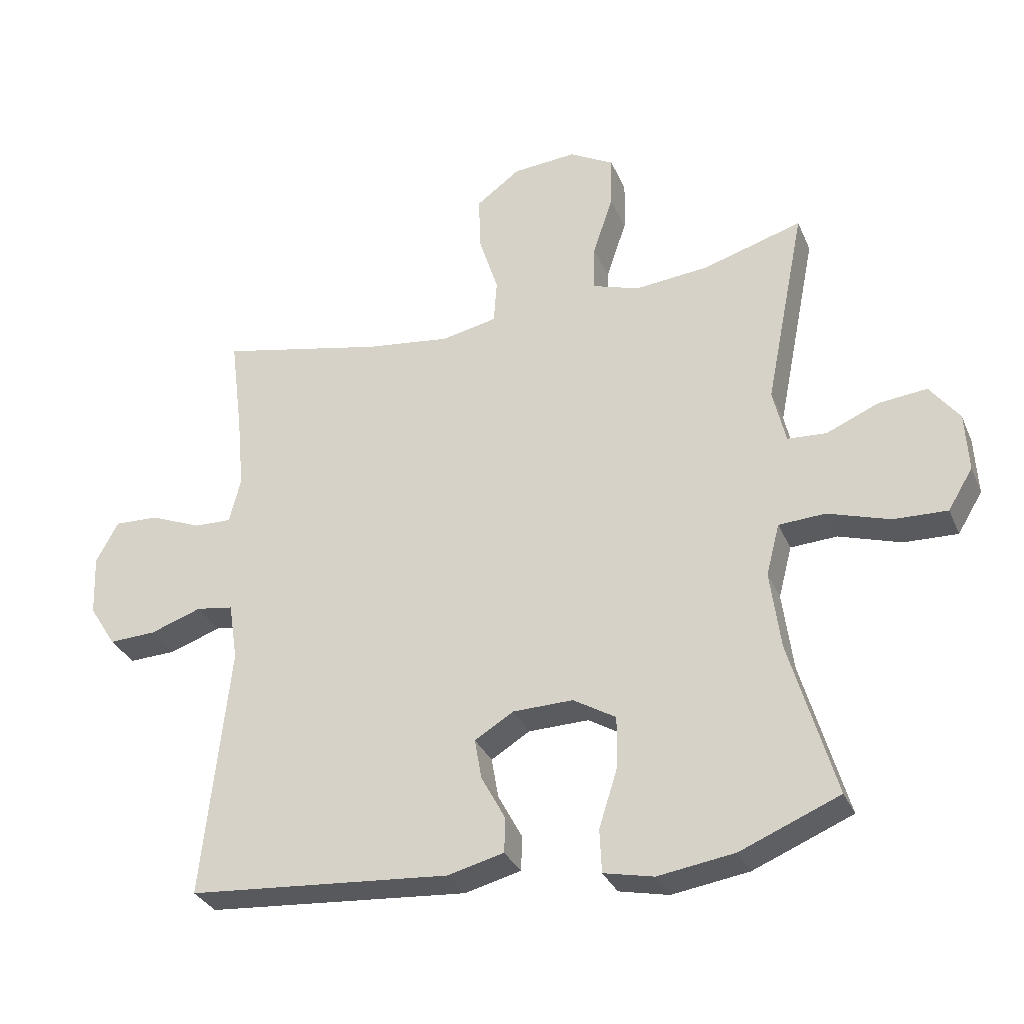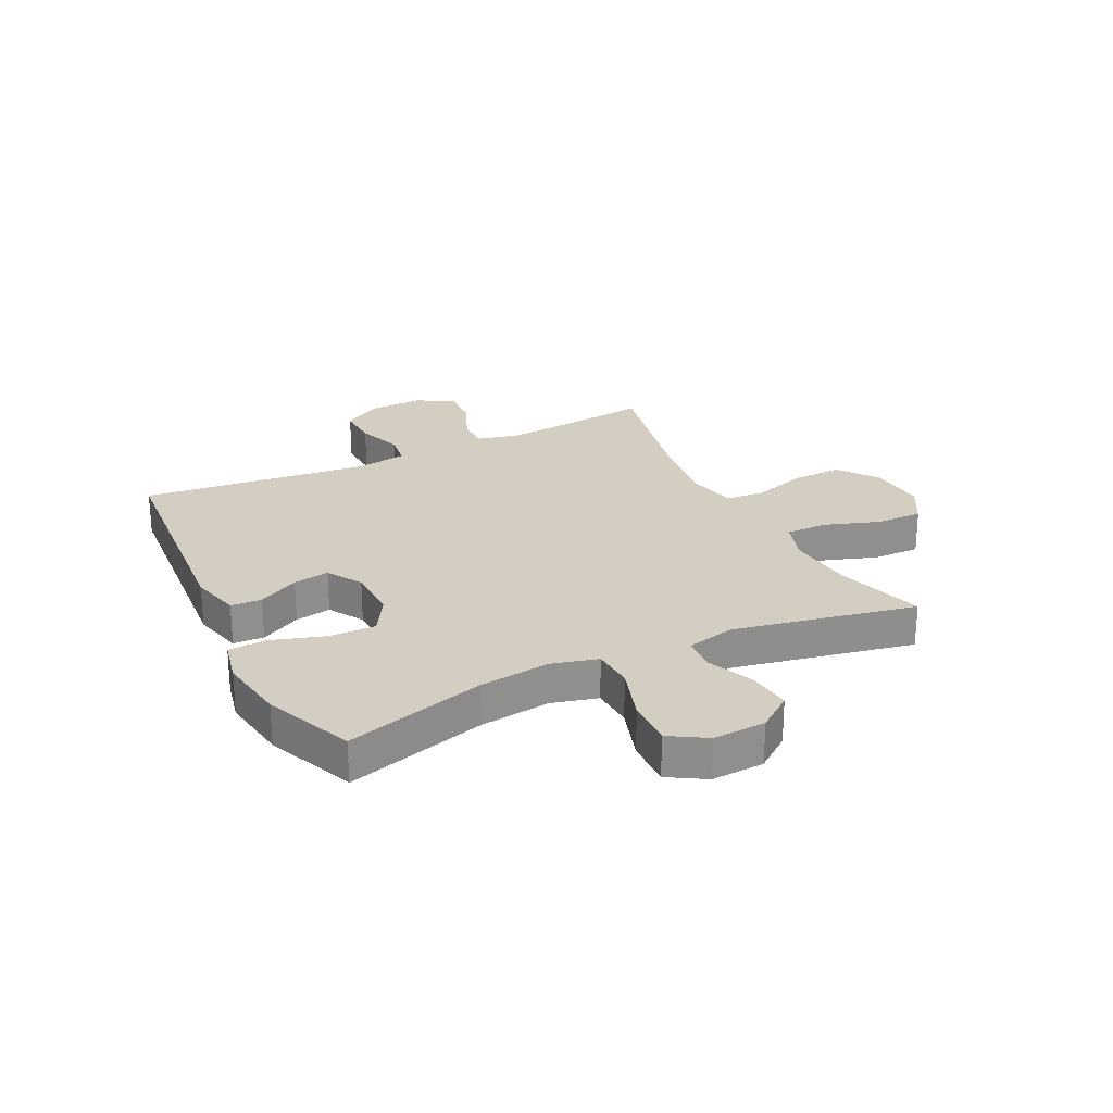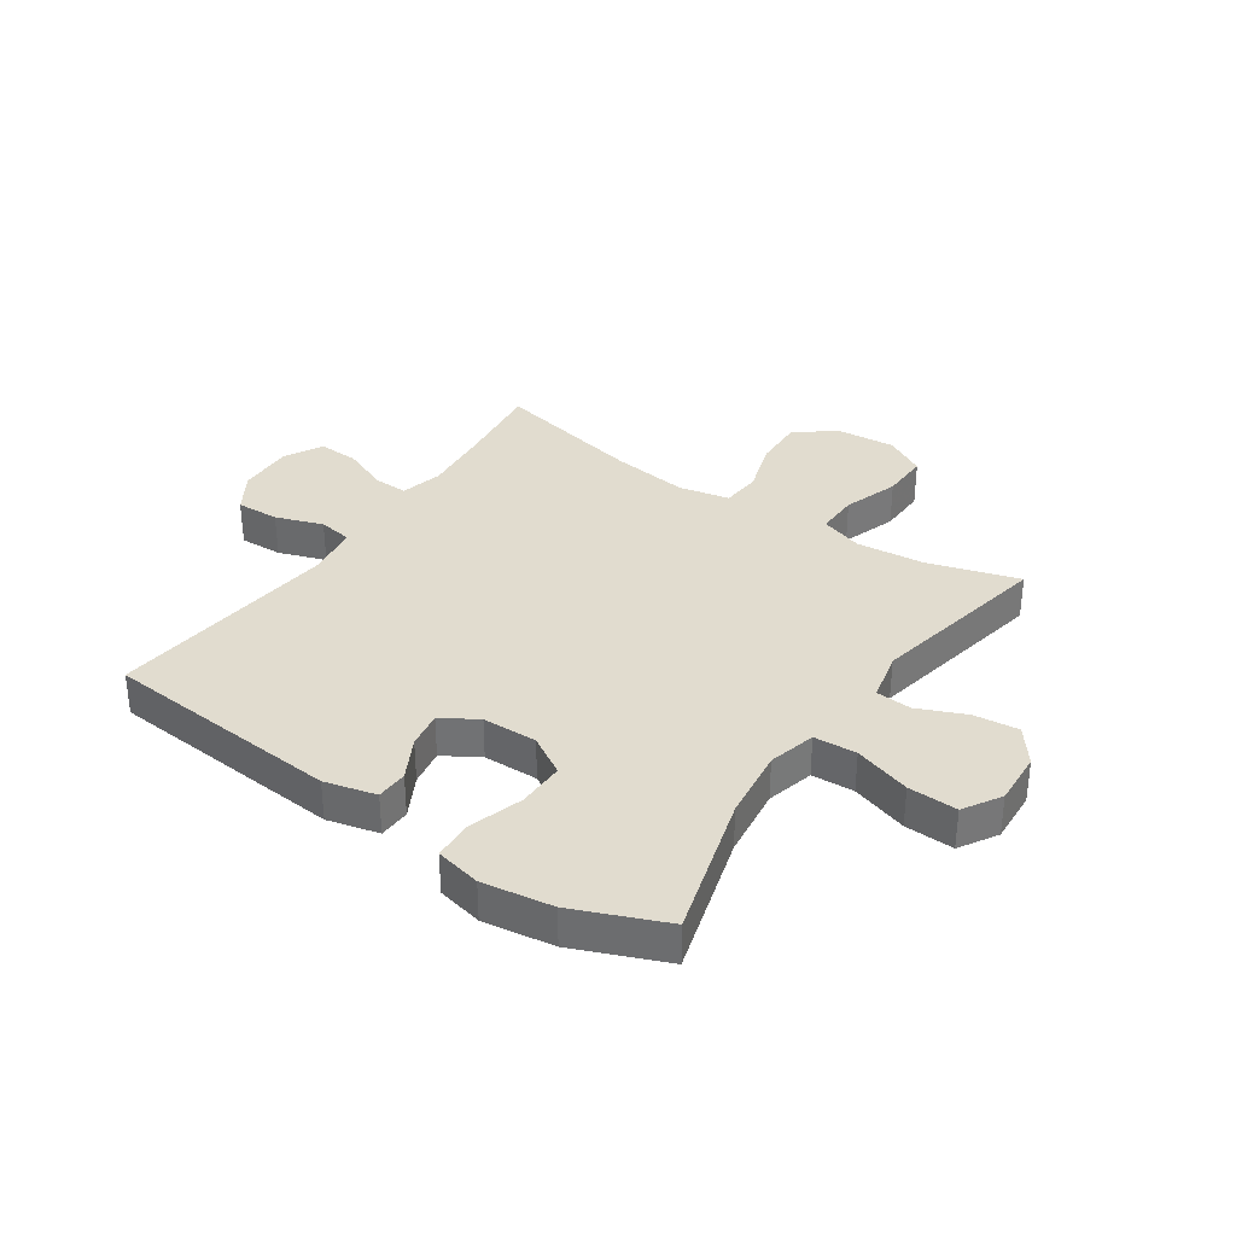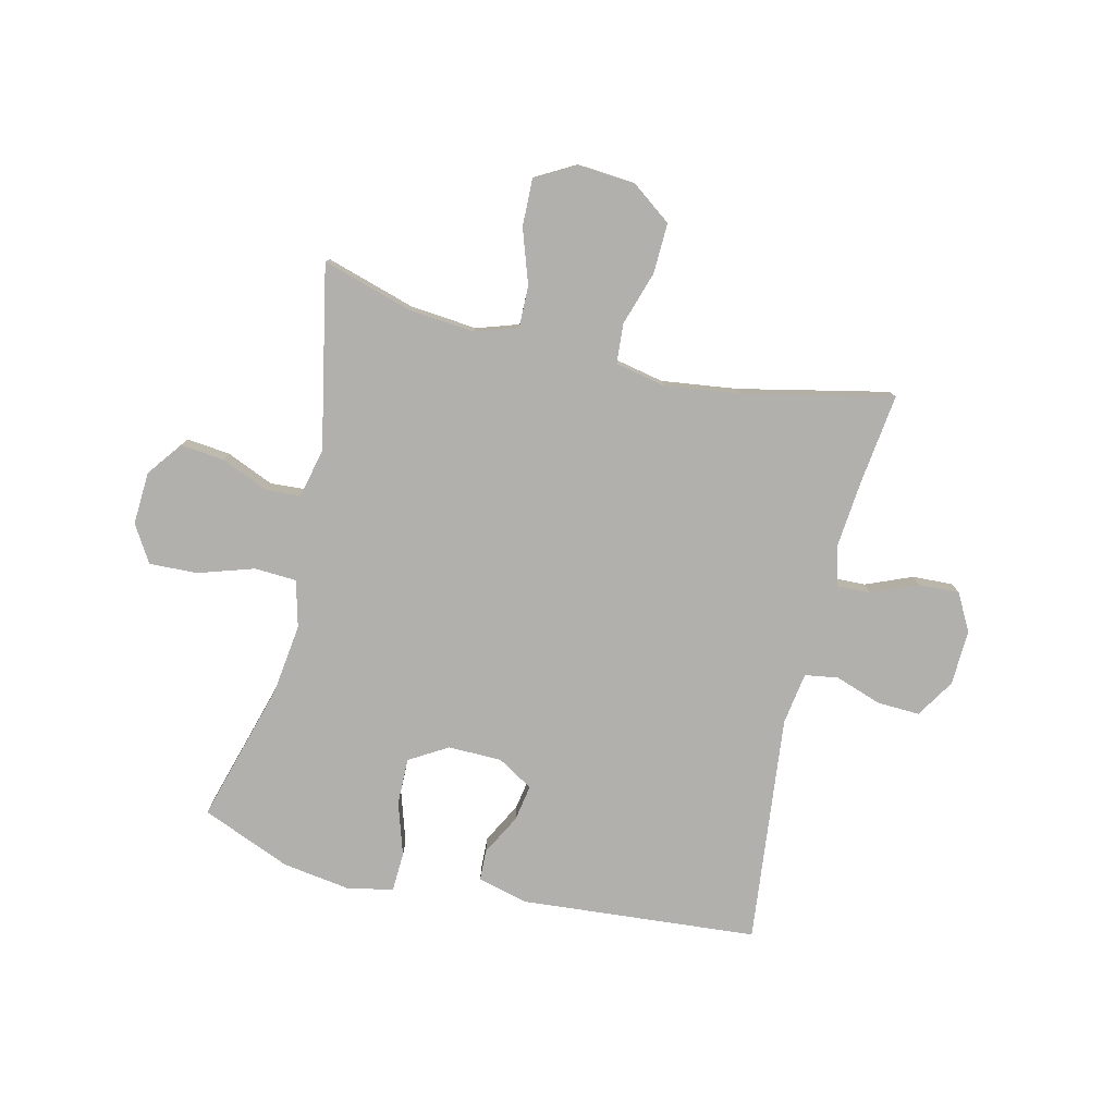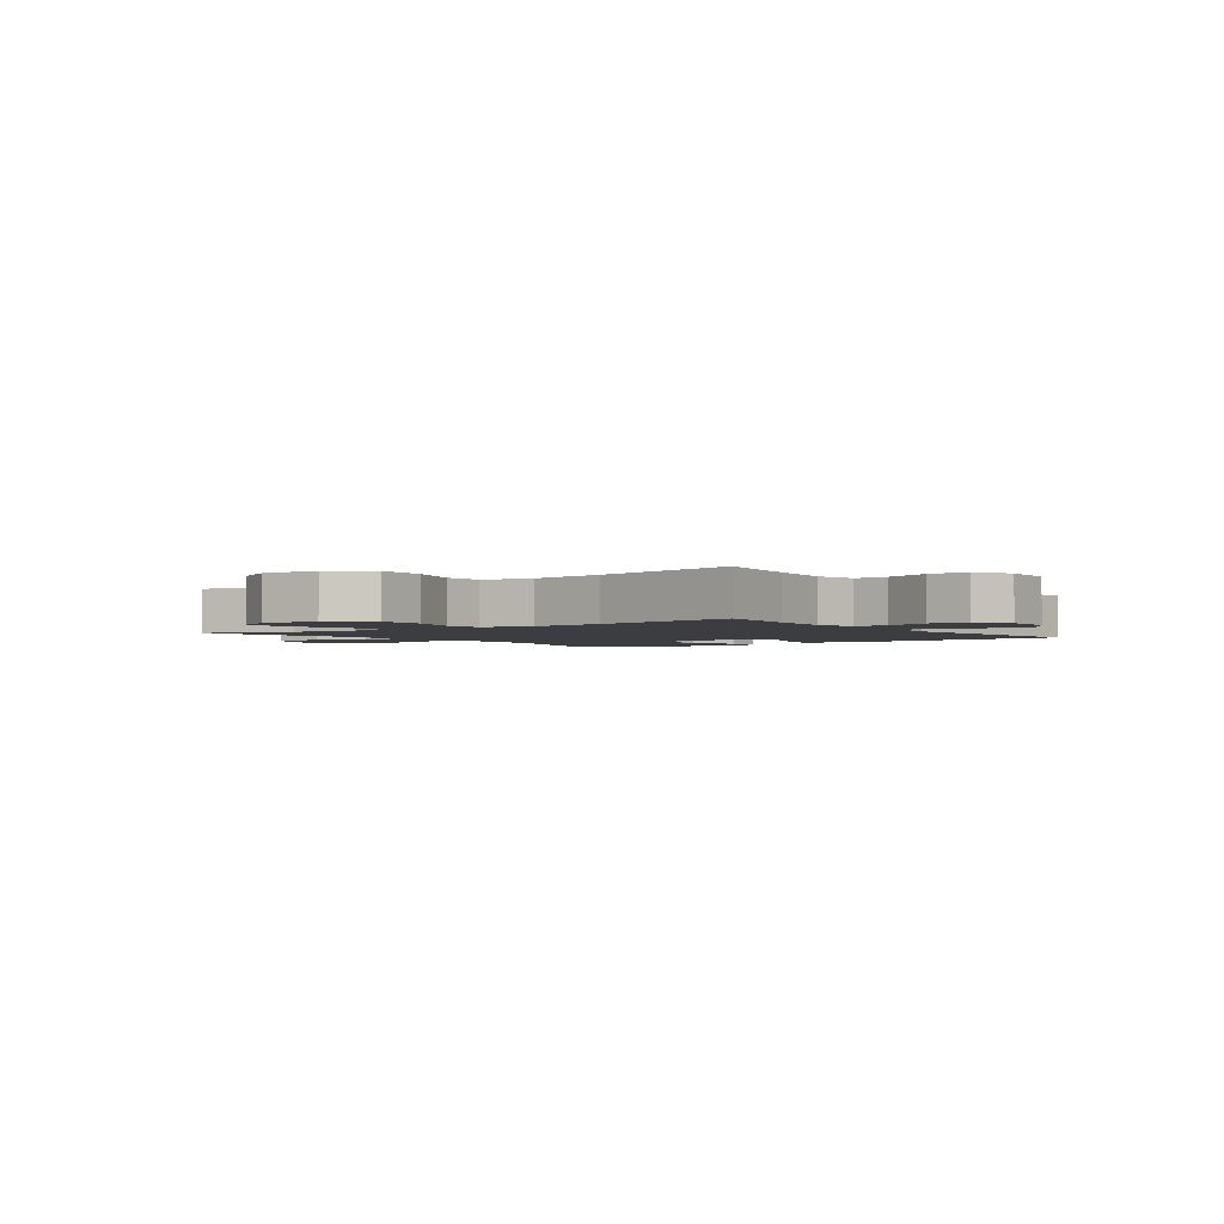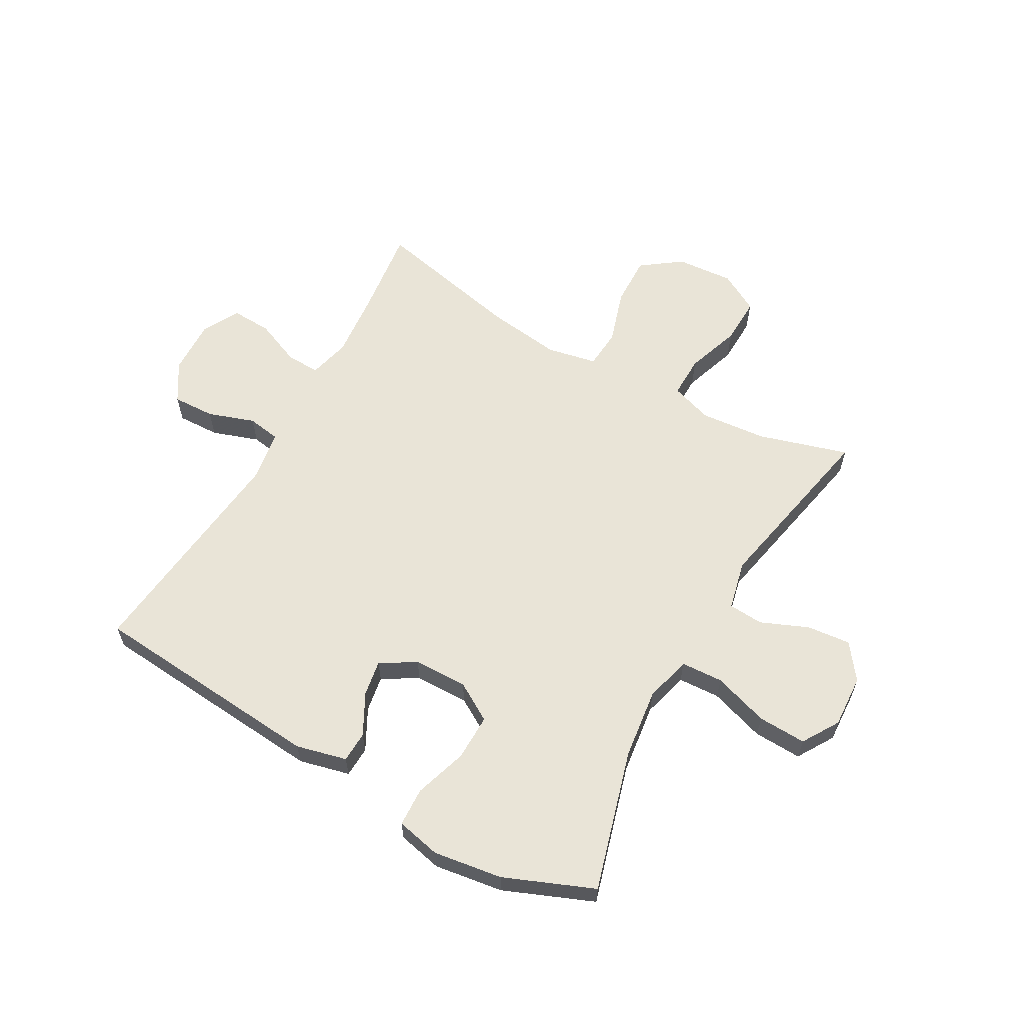
<metadata>
{"format":"obj","ext":"obj","renderer":"f3d","projection":"perspective","resolution":1024,"background":"white","views":[{"elev":-31.7,"azim":-159.4,"up":"+Z"},{"elev":25.1,"azim":-116.2,"up":"+Y"},{"elev":34.2,"azim":-145.7,"up":"+Y"},{"elev":-78.8,"azim":-13.3,"up":"+Y"},{"elev":-2.4,"azim":35.9,"up":"+Y"},{"elev":60.9,"azim":-150.4,"up":"+Y"}]}
</metadata>
<code>
v -0.5 0.07 0.5
v -0.344 0.07 0.453
v -0.228 0.07 0.442
v -0.155 0.07 0.466
v -0.156 0.07 0.539
v -0.188 0.07 0.634
v -0.19 0.07 0.716
v -0.12 0.07 0.755
v -0.02 0.07 0.747
v 0.049 0.07 0.696
v 0.046 0.07 0.608
v 0.016 0.07 0.514
v 0.021 0.07 0.445
v 0.108 0.07 0.427
v 0.24 0.07 0.444
v 0.5 0.07 0.5
v 0.48 0.07 0.343
v 0.469 0.07 0.228
v 0.487 0.07 0.156
v 0.546 0.07 0.158
v 0.626 0.07 0.191
v 0.696 0.07 0.194
v 0.731 0.07 0.129
v 0.727 0.07 0.033
v 0.685 0.07 -0.034
v 0.611 0.07 -0.031
v 0.53 0.07 -0.003
v 0.472 0.07 -0.012
v 0.458 0.07 -0.103
v 0.5 0.07 -0.5
v 0.089 0.07 -0.533
v 0.001 0.07 -0.511
v -0.001 0.07 -0.457
v 0.037 0.07 -0.386
v 0.048 0.07 -0.323
v -0.013 0.07 -0.286
v -0.107 0.07 -0.284
v -0.174 0.07 -0.324
v -0.173 0.07 -0.405
v -0.144 0.07 -0.497
v -0.147 0.07 -0.565
v -0.225 0.07 -0.582
v -0.345 0.07 -0.564
v -0.5 0.07 -0.5
v -0.429 0.07 -0.255
v -0.413 0.07 -0.132
v -0.434 0.07 -0.051
v -0.507 0.07 -0.047
v -0.604 0.07 -0.078
v -0.688 0.07 -0.081
v -0.727 0.07 -0.017
v -0.722 0.07 0.075
v -0.676 0.07 0.136
v -0.6 0.07 0.128
v -0.518 0.07 0.093
v -0.457 0.07 0.097
v -0.437 0.07 0.183
v -0.5 0 0.5
v -0.344 0 0.453
v -0.228 0 0.442
v -0.155 0 0.466
v -0.156 0 0.539
v -0.188 0 0.634
v -0.19 0 0.716
v -0.12 0 0.755
v -0.02 0 0.747
v 0.049 0 0.696
v 0.046 0 0.608
v 0.016 0 0.514
v 0.021 0 0.445
v 0.108 0 0.427
v 0.24 0 0.444
v 0.5 0 0.5
v 0.48 0 0.343
v 0.469 0 0.228
v 0.487 0 0.156
v 0.546 0 0.158
v 0.626 0 0.191
v 0.696 0 0.194
v 0.731 0 0.129
v 0.727 0 0.033
v 0.685 0 -0.034
v 0.611 0 -0.031
v 0.53 0 -0.003
v 0.472 0 -0.012
v 0.458 0 -0.103
v 0.5 0 -0.5
v 0.089 0 -0.533
v 0.001 0 -0.511
v -0.001 0 -0.457
v 0.037 0 -0.386
v 0.048 0 -0.323
v -0.013 0 -0.286
v -0.107 0 -0.284
v -0.174 0 -0.324
v -0.173 0 -0.405
v -0.144 0 -0.497
v -0.147 0 -0.565
v -0.225 0 -0.582
v -0.345 0 -0.564
v -0.5 0 -0.5
v -0.429 0 -0.255
v -0.413 0 -0.132
v -0.434 0 -0.051
v -0.507 0 -0.047
v -0.604 0 -0.078
v -0.688 0 -0.081
v -0.727 0 -0.017
v -0.722 0 0.075
v -0.676 0 0.136
v -0.6 0 0.128
v -0.518 0 0.093
v -0.457 0 0.097
v -0.437 0 0.183
f 53 54 55
f 52 53 55
f 51 52 55
f 50 51 55
f 49 50 55
f 48 49 55
f 47 48 55 56
f 46 47 56 57
f 43 44 45
f 42 43 45
f 41 42 45
f 40 41 45
f 39 40 45
f 38 39 45 46
f 37 38 46 57
f 32 33 34
f 31 32 34
f 30 31 34
f 29 30 34
f 28 29 34 35
f 25 26 27
f 24 25 27
f 23 24 27
f 22 23 27
f 21 22 27
f 20 21 27
f 19 20 27 28
f 28 35 36
f 19 28 36
f 18 19 36
f 15 16 17
f 36 37 57
f 18 36 57
f 17 18 57
f 15 17 57
f 14 15 57
f 10 11 12
f 9 10 12
f 8 9 12
f 7 8 12
f 6 7 12
f 5 6 12
f 57 1 2
f 57 2 3
f 57 3 4
f 14 57 4
f 13 14 4
f 4 5 12 13
f 112 111 110
f 112 110 109
f 112 109 108
f 112 108 107
f 112 107 106
f 112 106 105
f 113 112 105 104
f 114 113 104 103
f 102 101 100
f 102 100 99
f 102 99 98
f 102 98 97
f 102 97 96
f 103 102 96 95
f 114 103 95 94
f 91 90 89
f 91 89 88
f 91 88 87
f 91 87 86
f 92 91 86 85
f 84 83 82
f 84 82 81
f 84 81 80
f 84 80 79
f 84 79 78
f 84 78 77
f 85 84 77 76
f 93 92 85
f 93 85 76
f 93 76 75
f 74 73 72
f 114 94 93
f 114 93 75
f 114 75 74
f 114 74 72
f 114 72 71
f 69 68 67
f 69 67 66
f 69 66 65
f 69 65 64
f 69 64 63
f 69 63 62
f 59 58 114
f 60 59 114
f 61 60 114
f 61 114 71
f 61 71 70
f 70 69 62 61
f 1 58 59 2
f 2 59 60 3
f 3 60 61 4
f 4 61 62 5
f 5 62 63 6
f 6 63 64 7
f 7 64 65 8
f 8 65 66 9
f 9 66 67 10
f 10 67 68 11
f 11 68 69 12
f 12 69 70 13
f 13 70 71 14
f 14 71 72 15
f 15 72 73 16
f 16 73 74 17
f 17 74 75 18
f 18 75 76 19
f 19 76 77 20
f 20 77 78 21
f 21 78 79 22
f 22 79 80 23
f 23 80 81 24
f 24 81 82 25
f 25 82 83 26
f 26 83 84 27
f 27 84 85 28
f 28 85 86 29
f 29 86 87 30
f 30 87 88 31
f 31 88 89 32
f 32 89 90 33
f 33 90 91 34
f 34 91 92 35
f 35 92 93 36
f 36 93 94 37
f 37 94 95 38
f 38 95 96 39
f 39 96 97 40
f 40 97 98 41
f 41 98 99 42
f 42 99 100 43
f 43 100 101 44
f 44 101 102 45
f 45 102 103 46
f 46 103 104 47
f 47 104 105 48
f 48 105 106 49
f 49 106 107 50
f 50 107 108 51
f 51 108 109 52
f 52 109 110 53
f 53 110 111 54
f 54 111 112 55
f 55 112 113 56
f 56 113 114 57
f 57 114 58 1

</code>
